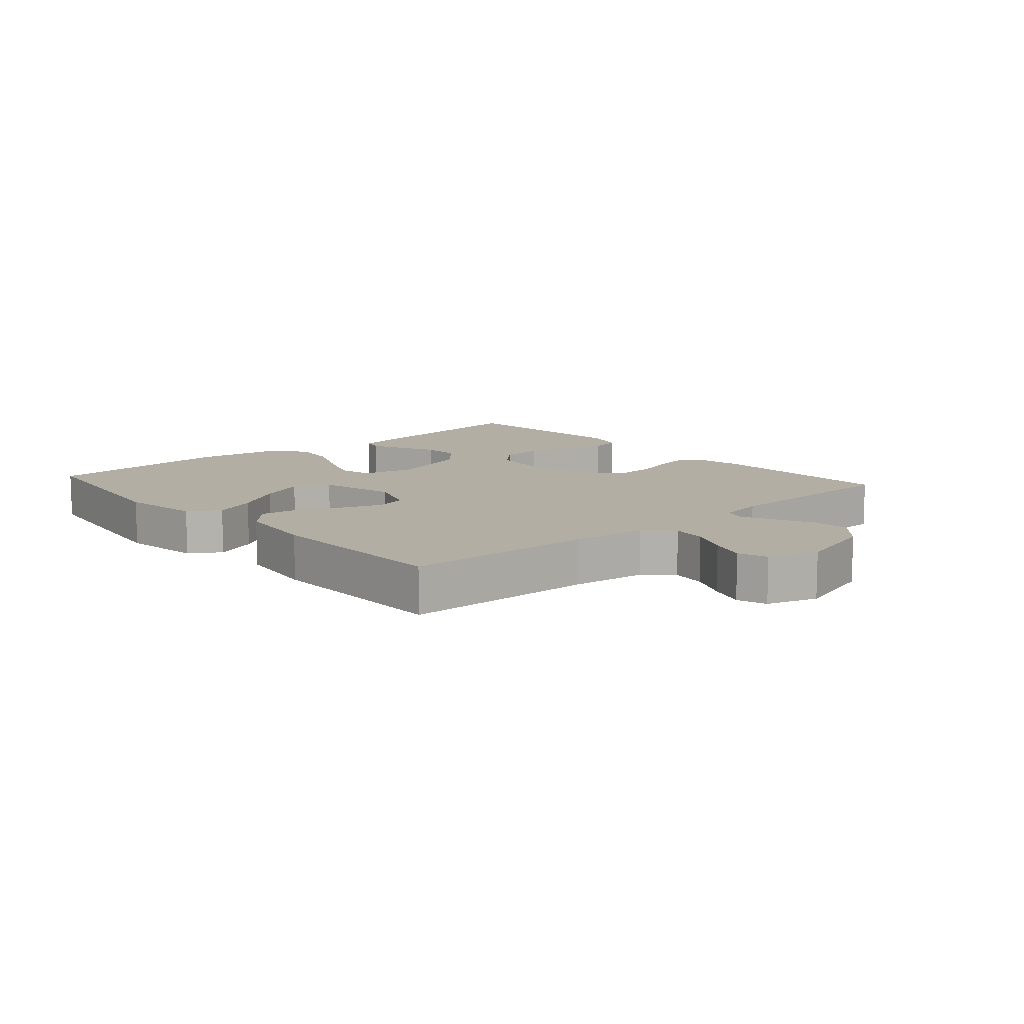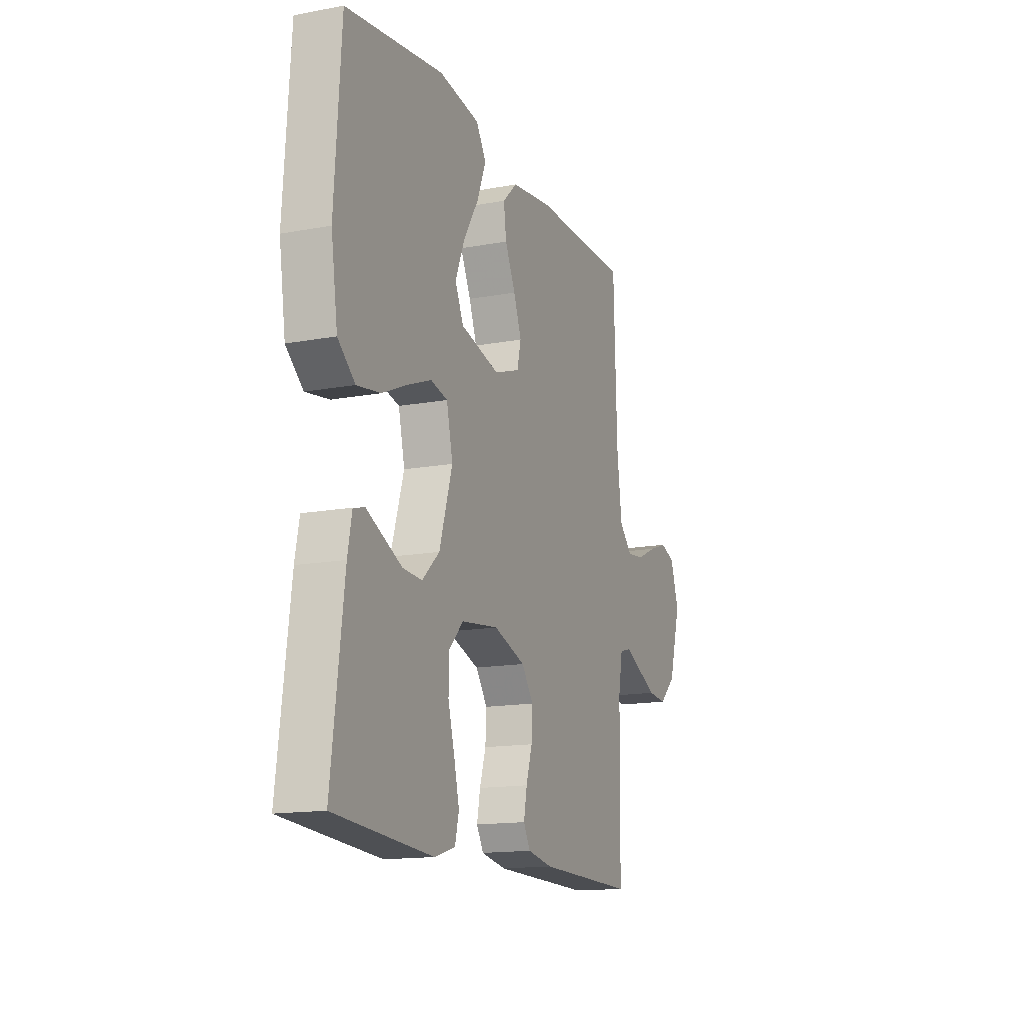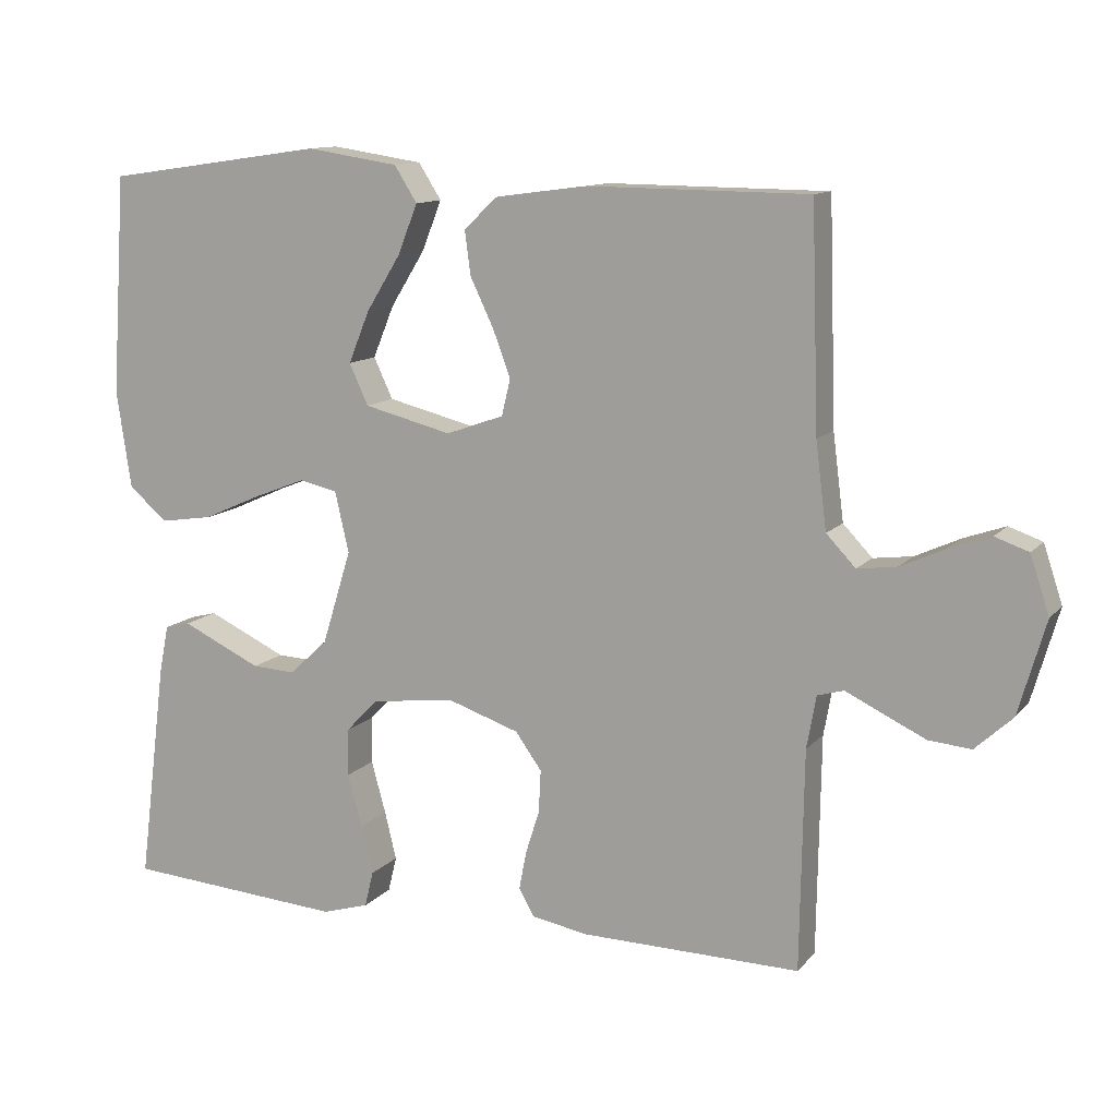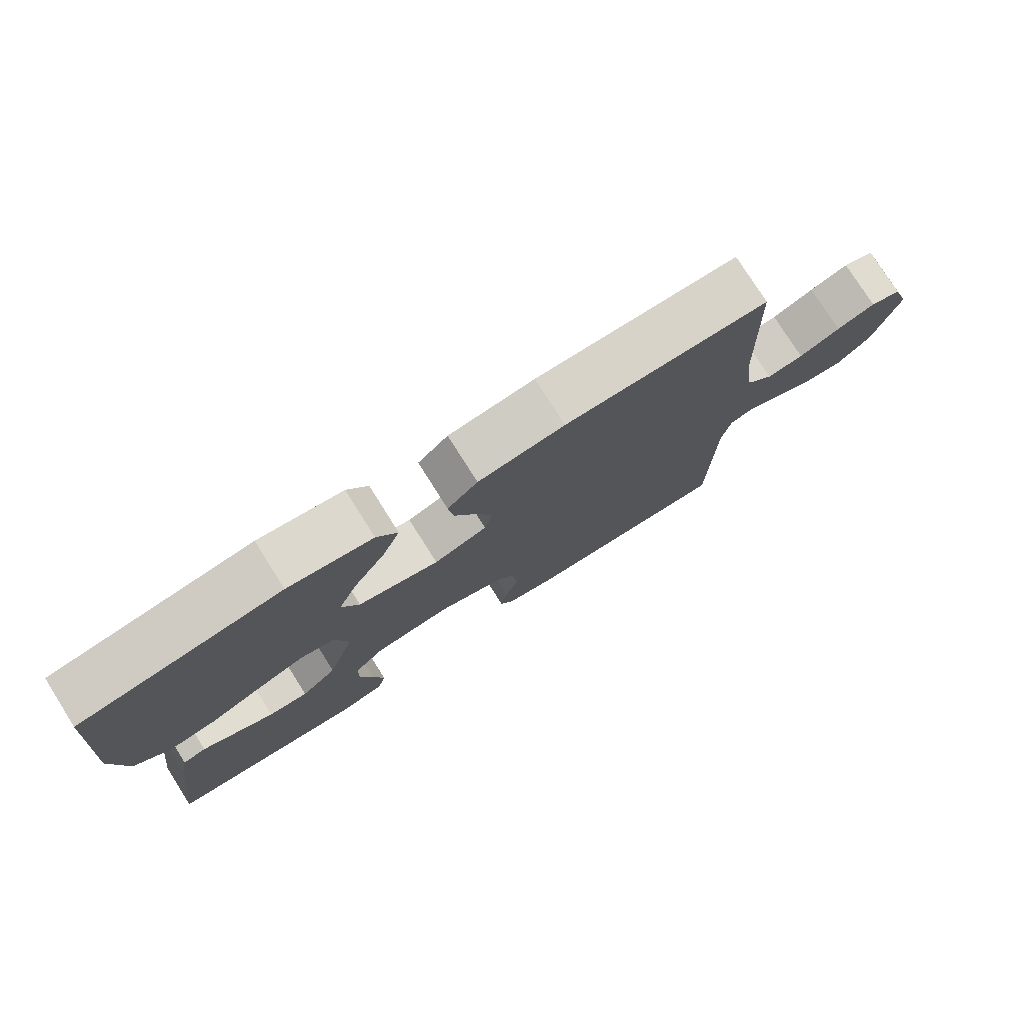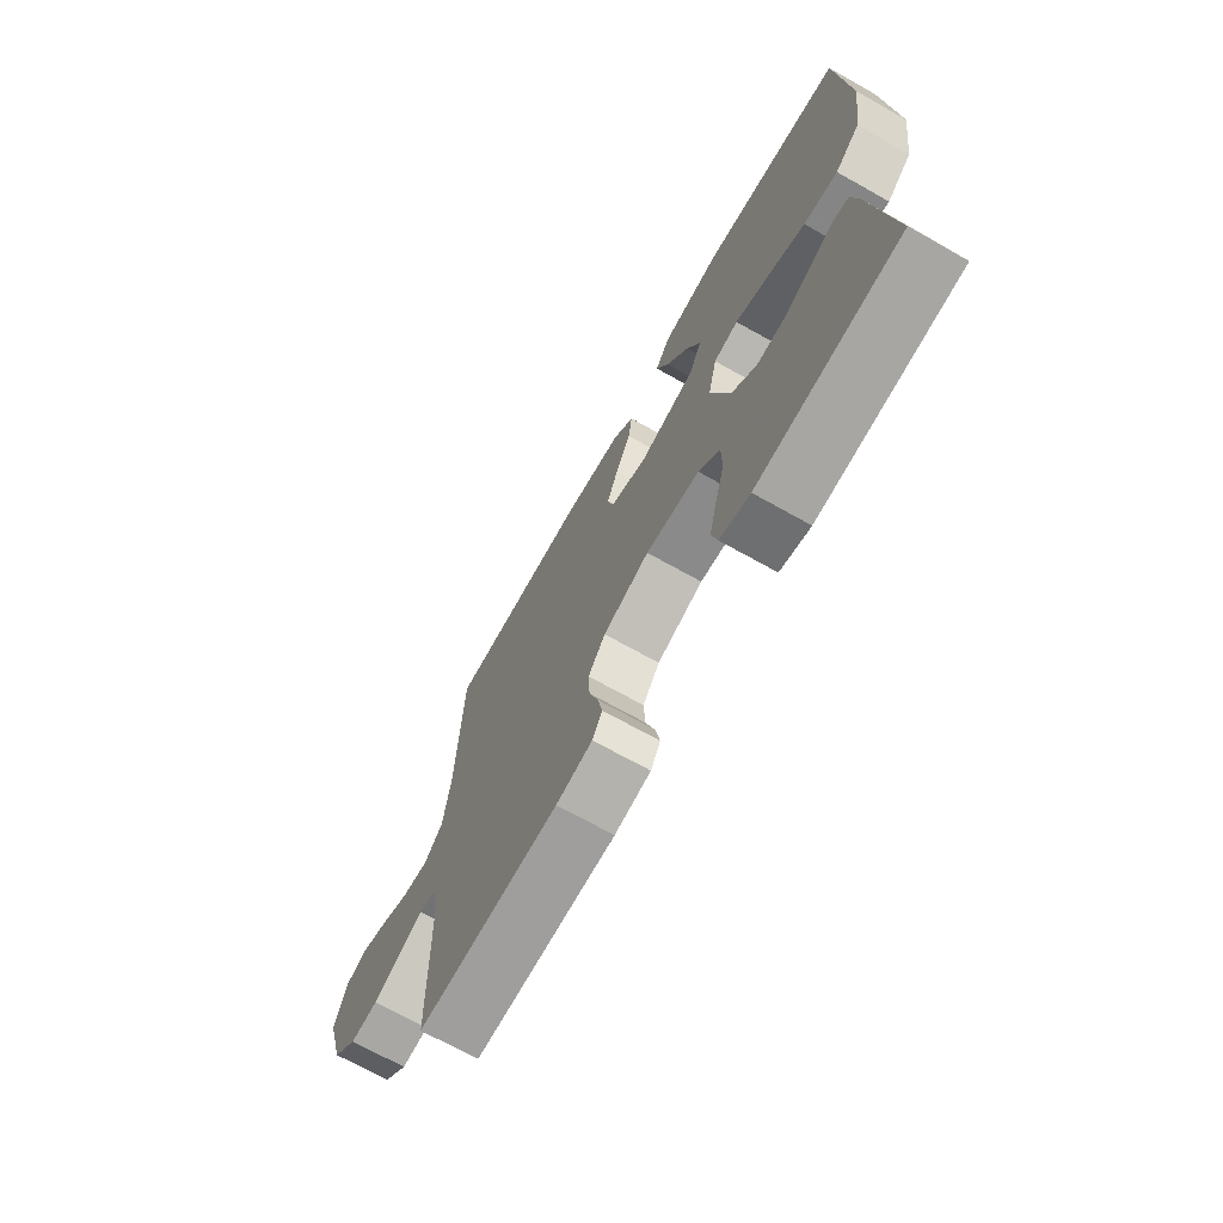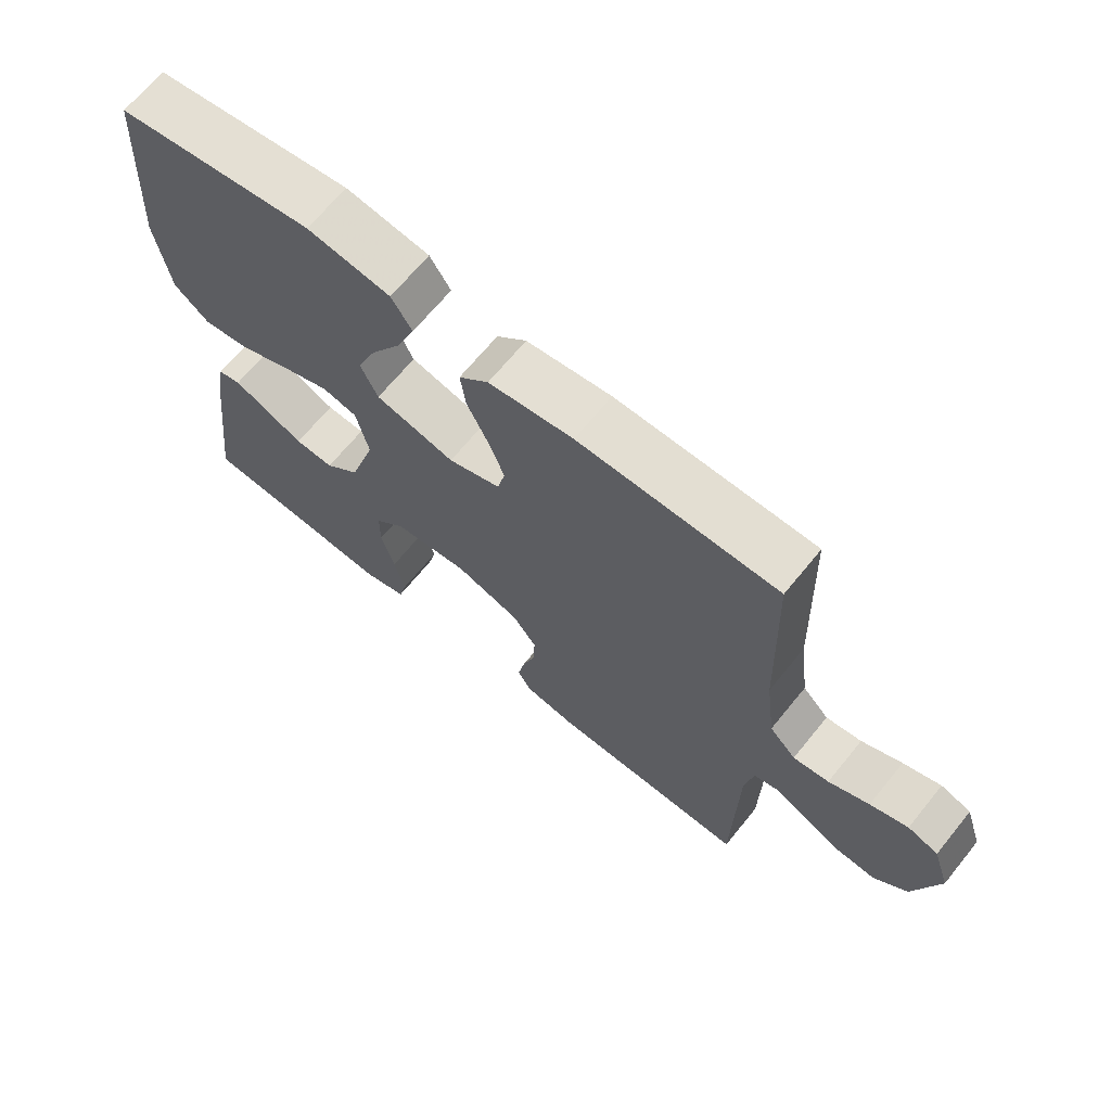
<metadata>
{"format":"obj","ext":"obj","renderer":"f3d","projection":"perspective","resolution":1024,"background":"white","views":[{"elev":10.9,"azim":48.6,"up":"+Y"},{"elev":-14.8,"azim":-68.0,"up":"+Z"},{"elev":11.8,"azim":24.0,"up":"+Z"},{"elev":77.4,"azim":-32.3,"up":"+Z"},{"elev":-70.1,"azim":-119.3,"up":"+Z"},{"elev":67.3,"azim":39.1,"up":"+Z"}]}
</metadata>
<code>
v -0.5 0.07 0.5
v -0.2 0.07 0.543
v -0.074 0.07 0.524
v -0.043 0.07 0.475
v -0.07 0.07 0.407
v -0.117 0.07 0.331
v -0.146 0.07 0.26
v -0.12 0.07 0.204
v 0 0.07 0.174
v 0.079 0.07 0.202
v 0.091 0.07 0.252
v 0.067 0.07 0.316
v 0.035 0.07 0.383
v 0.027 0.07 0.443
v 0.072 0.07 0.486
v 0.2 0.07 0.503
v 0.5 0.07 0.5
v 0.51 0.07 0.2
v 0.525 0.07 0.082
v 0.565 0.07 0.04
v 0.619 0.07 0.047
v 0.68 0.07 0.075
v 0.737 0.07 0.095
v 0.783 0.07 0.079
v 0.809 0.07 0
v 0.772 0.07 -0.128
v 0.721 0.07 -0.175
v 0.663 0.07 -0.17
v 0.604 0.07 -0.142
v 0.554 0.07 -0.118
v 0.518 0.07 -0.128
v 0.505 0.07 -0.2
v 0.5 0.07 -0.5
v 0.2 0.07 -0.495
v 0.123 0.07 -0.481
v 0.102 0.07 -0.444
v 0.112 0.07 -0.392
v 0.131 0.07 -0.332
v 0.134 0.07 -0.274
v 0.098 0.07 -0.224
v 0 0.07 -0.191
v -0.114 0.07 -0.205
v -0.159 0.07 -0.251
v -0.16 0.07 -0.316
v -0.14 0.07 -0.388
v -0.124 0.07 -0.454
v -0.136 0.07 -0.503
v -0.2 0.07 -0.522
v -0.5 0.07 -0.5
v -0.462 0.07 -0.2
v -0.449 0.07 -0.133
v -0.414 0.07 -0.124
v -0.363 0.07 -0.148
v -0.305 0.07 -0.175
v -0.246 0.07 -0.178
v -0.193 0.07 -0.129
v -0.153 0.07 0
v -0.172 0.07 0.083
v -0.224 0.07 0.095
v -0.296 0.07 0.067
v -0.375 0.07 0.032
v -0.447 0.07 0.021
v -0.5 0.07 0.066
v -0.52 0.07 0.2
v -0.5 0 0.5
v -0.2 0 0.543
v -0.074 0 0.524
v -0.043 0 0.475
v -0.07 0 0.407
v -0.117 0 0.331
v -0.146 0 0.26
v -0.12 0 0.204
v 0 0 0.174
v 0.079 0 0.202
v 0.091 0 0.252
v 0.067 0 0.316
v 0.035 0 0.383
v 0.027 0 0.443
v 0.072 0 0.486
v 0.2 0 0.503
v 0.5 0 0.5
v 0.51 0 0.2
v 0.525 0 0.082
v 0.565 0 0.04
v 0.619 0 0.047
v 0.68 0 0.075
v 0.737 0 0.095
v 0.783 0 0.079
v 0.809 0 0
v 0.772 0 -0.128
v 0.721 0 -0.175
v 0.663 0 -0.17
v 0.604 0 -0.142
v 0.554 0 -0.118
v 0.518 0 -0.128
v 0.505 0 -0.2
v 0.5 0 -0.5
v 0.2 0 -0.495
v 0.123 0 -0.481
v 0.102 0 -0.444
v 0.112 0 -0.392
v 0.131 0 -0.332
v 0.134 0 -0.274
v 0.098 0 -0.224
v 0 0 -0.191
v -0.114 0 -0.205
v -0.159 0 -0.251
v -0.16 0 -0.316
v -0.14 0 -0.388
v -0.124 0 -0.454
v -0.136 0 -0.503
v -0.2 0 -0.522
v -0.5 0 -0.5
v -0.462 0 -0.2
v -0.449 0 -0.133
v -0.414 0 -0.124
v -0.363 0 -0.148
v -0.305 0 -0.175
v -0.246 0 -0.178
v -0.193 0 -0.129
v -0.153 0 0
v -0.172 0 0.083
v -0.224 0 0.095
v -0.296 0 0.067
v -0.375 0 0.032
v -0.447 0 0.021
v -0.5 0 0.066
v -0.52 0 0.2
f 60 61 62 63
f 59 60 63 64
f 58 59 64 1
f 50 51 52 53
f 50 53 54
f 49 50 54 55
f 44 45 46 47
f 44 47 48 49
f 35 36 37 38
f 33 34 35 38
f 32 33 38 39
f 31 32 39 40
f 27 28 29 30
f 25 26 27 30
f 21 22 23 24
f 21 24 25 30
f 15 16 17 18
f 15 18 19
f 12 13 14 15
f 11 12 15 19
f 10 11 19 20
f 3 4 5 6
f 3 6 7
f 2 3 7
f 58 1 2 7
f 57 58 7 8
f 44 49 55 56
f 43 44 56
f 42 43 56 57
f 41 42 57 8
f 20 21 30 31
f 9 10 20 31
f 31 40 41
f 8 9 31 41
f 127 126 125 124
f 128 127 124 123
f 65 128 123 122
f 117 116 115 114
f 118 117 114
f 119 118 114 113
f 111 110 109 108
f 113 112 111 108
f 102 101 100 99
f 102 99 98 97
f 103 102 97 96
f 104 103 96 95
f 94 93 92 91
f 94 91 90 89
f 88 87 86 85
f 94 89 88 85
f 82 81 80 79
f 83 82 79
f 79 78 77 76
f 83 79 76 75
f 84 83 75 74
f 70 69 68 67
f 71 70 67
f 71 67 66
f 71 66 65 122
f 72 71 122 121
f 120 119 113 108
f 120 108 107
f 121 120 107 106
f 72 121 106 105
f 95 94 85 84
f 95 84 74 73
f 105 104 95
f 105 95 73 72
f 1 65 66 2
f 2 66 67 3
f 3 67 68 4
f 4 68 69 5
f 5 69 70 6
f 6 70 71 7
f 7 71 72 8
f 8 72 73 9
f 9 73 74 10
f 10 74 75 11
f 11 75 76 12
f 12 76 77 13
f 13 77 78 14
f 14 78 79 15
f 15 79 80 16
f 16 80 81 17
f 17 81 82 18
f 18 82 83 19
f 19 83 84 20
f 20 84 85 21
f 21 85 86 22
f 22 86 87 23
f 23 87 88 24
f 24 88 89 25
f 25 89 90 26
f 26 90 91 27
f 27 91 92 28
f 28 92 93 29
f 29 93 94 30
f 30 94 95 31
f 31 95 96 32
f 32 96 97 33
f 33 97 98 34
f 34 98 99 35
f 35 99 100 36
f 36 100 101 37
f 37 101 102 38
f 38 102 103 39
f 39 103 104 40
f 40 104 105 41
f 41 105 106 42
f 42 106 107 43
f 43 107 108 44
f 44 108 109 45
f 45 109 110 46
f 46 110 111 47
f 47 111 112 48
f 48 112 113 49
f 49 113 114 50
f 50 114 115 51
f 51 115 116 52
f 52 116 117 53
f 53 117 118 54
f 54 118 119 55
f 55 119 120 56
f 56 120 121 57
f 57 121 122 58
f 58 122 123 59
f 59 123 124 60
f 60 124 125 61
f 61 125 126 62
f 62 126 127 63
f 63 127 128 64
f 64 128 65 1

</code>
